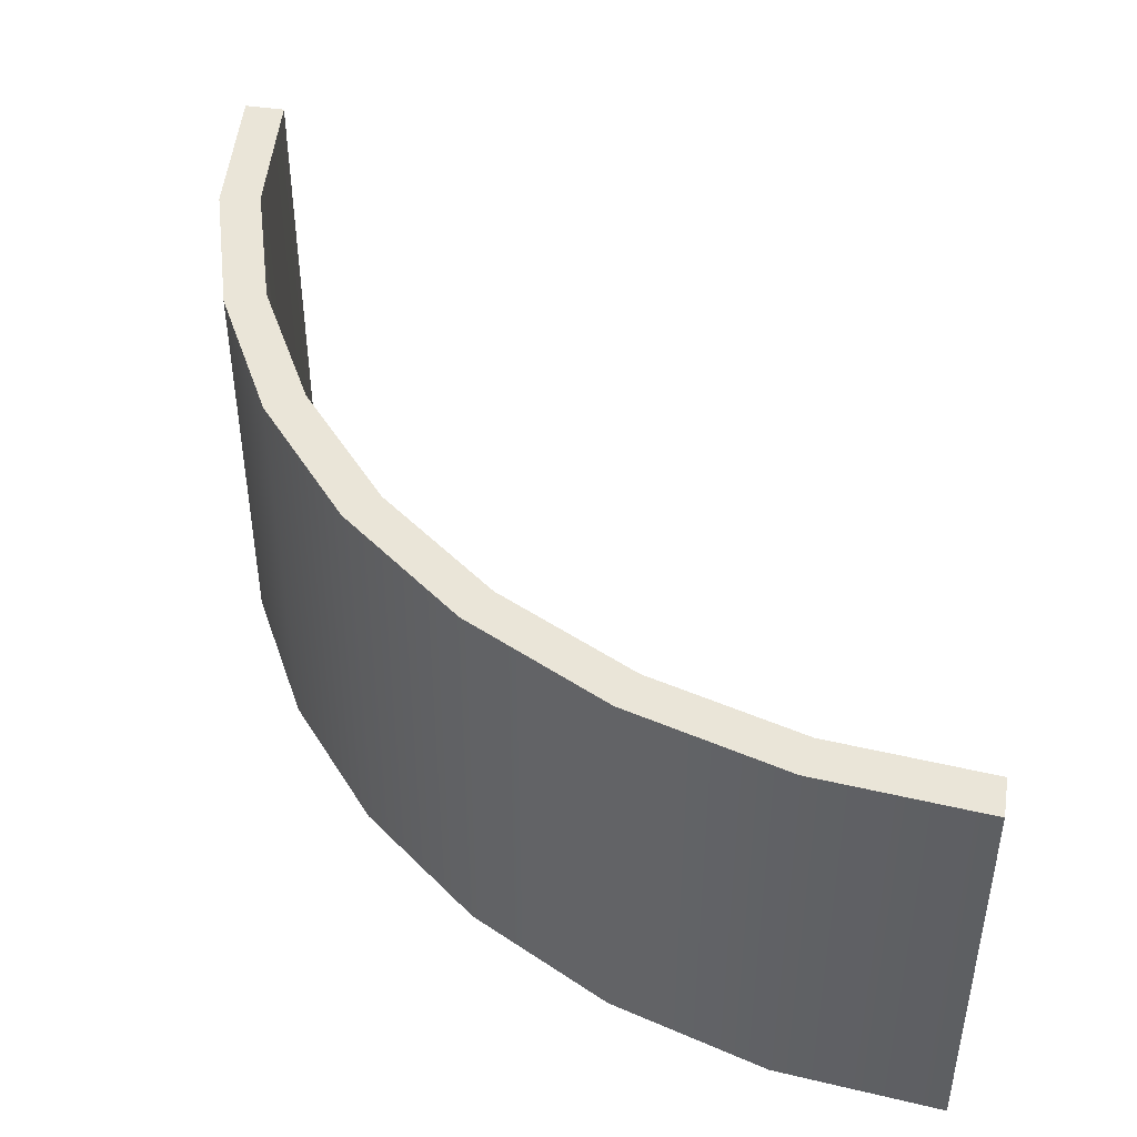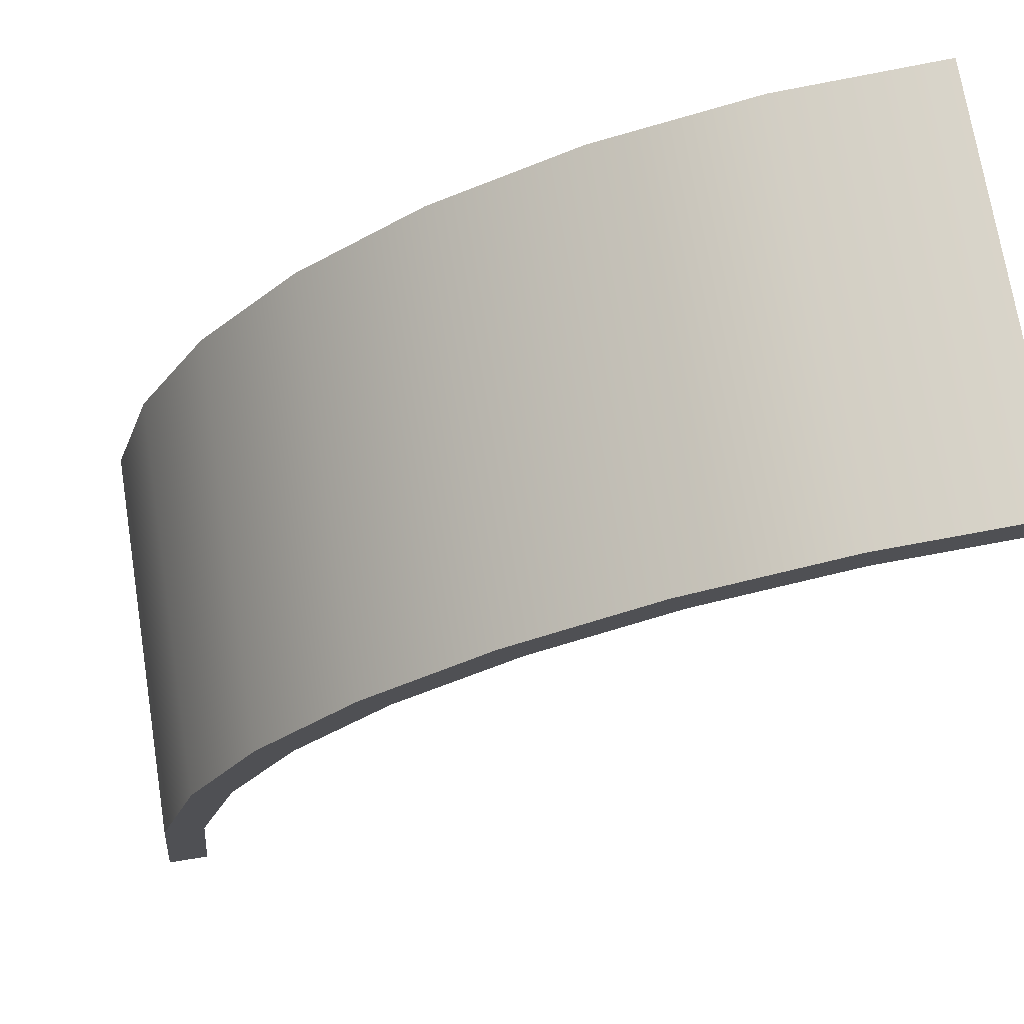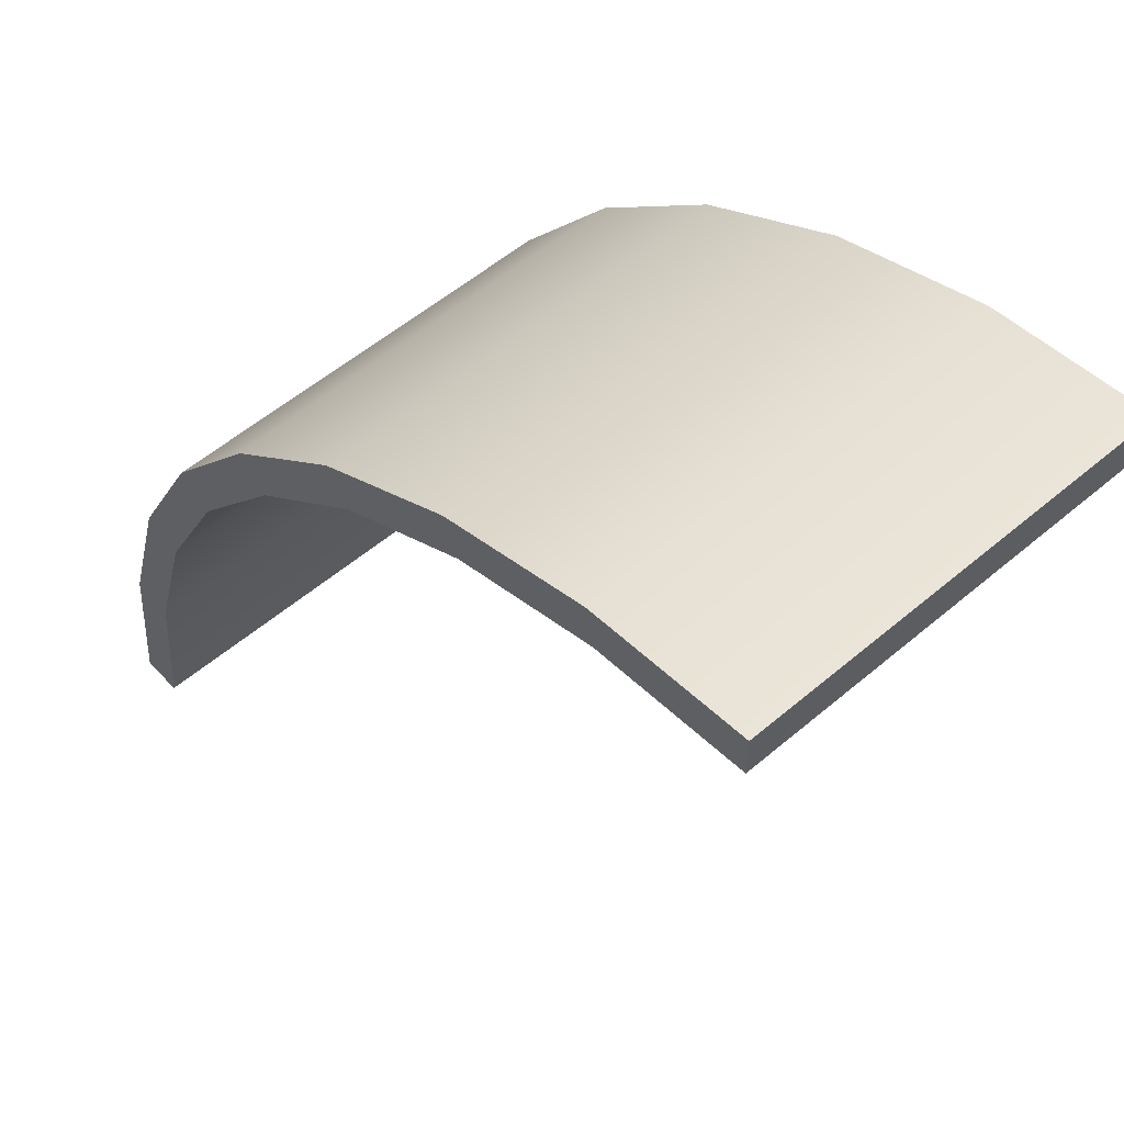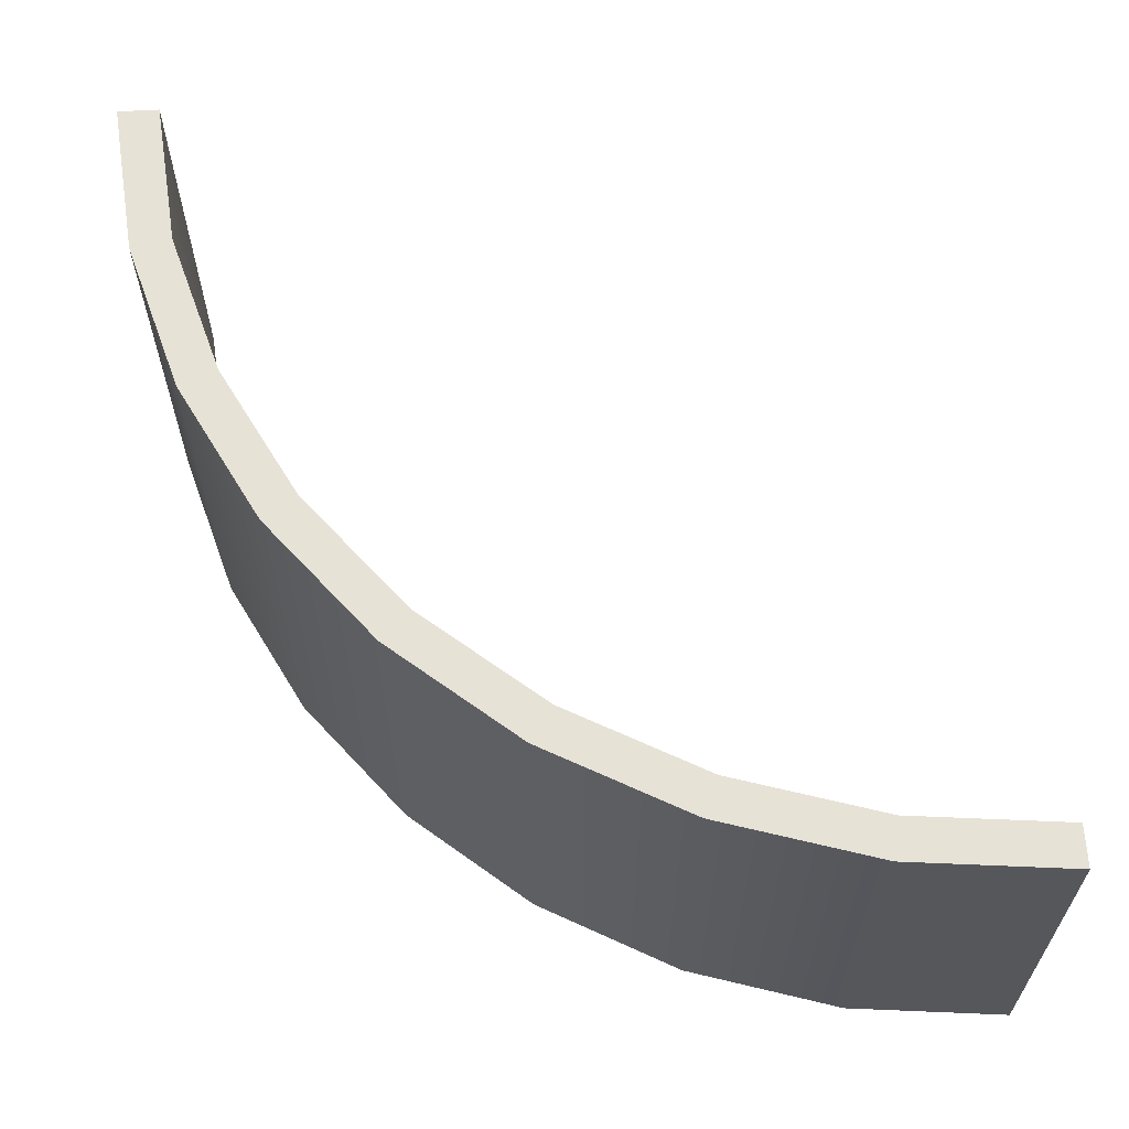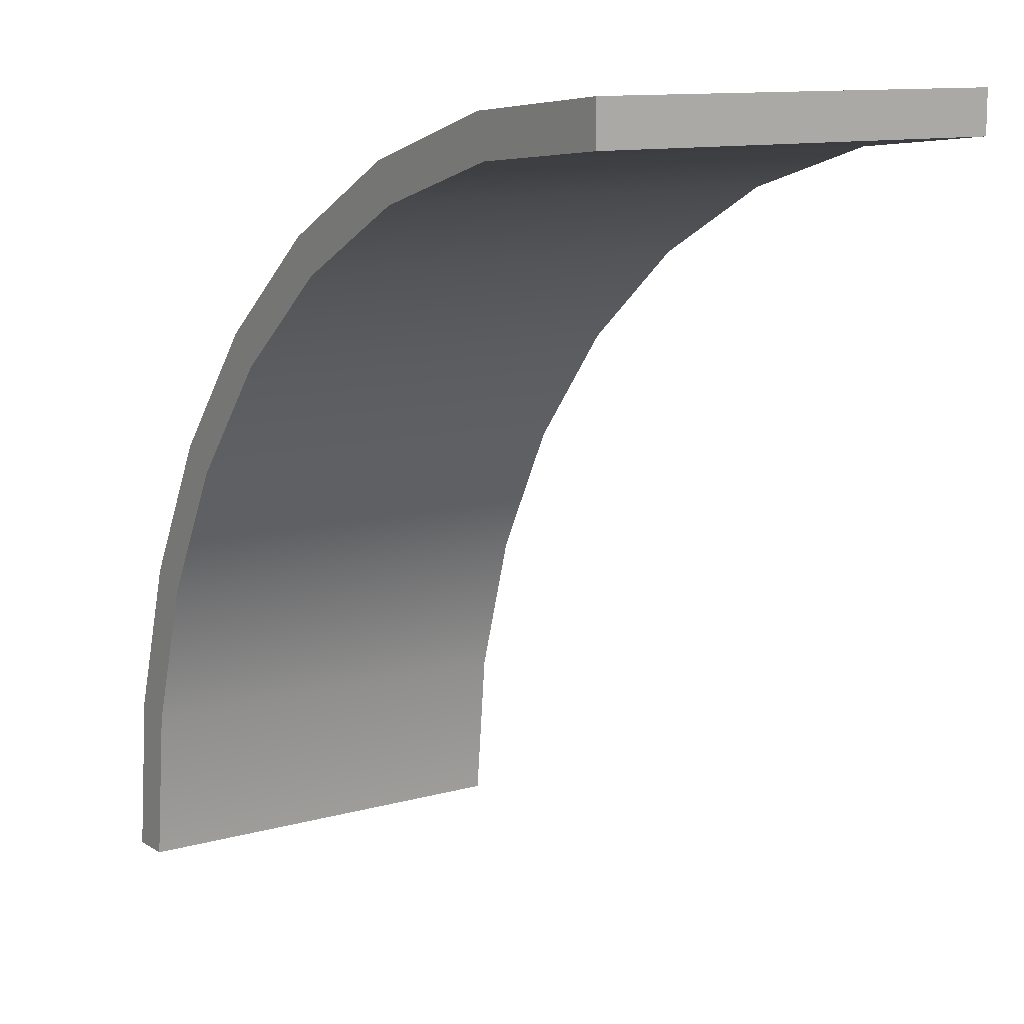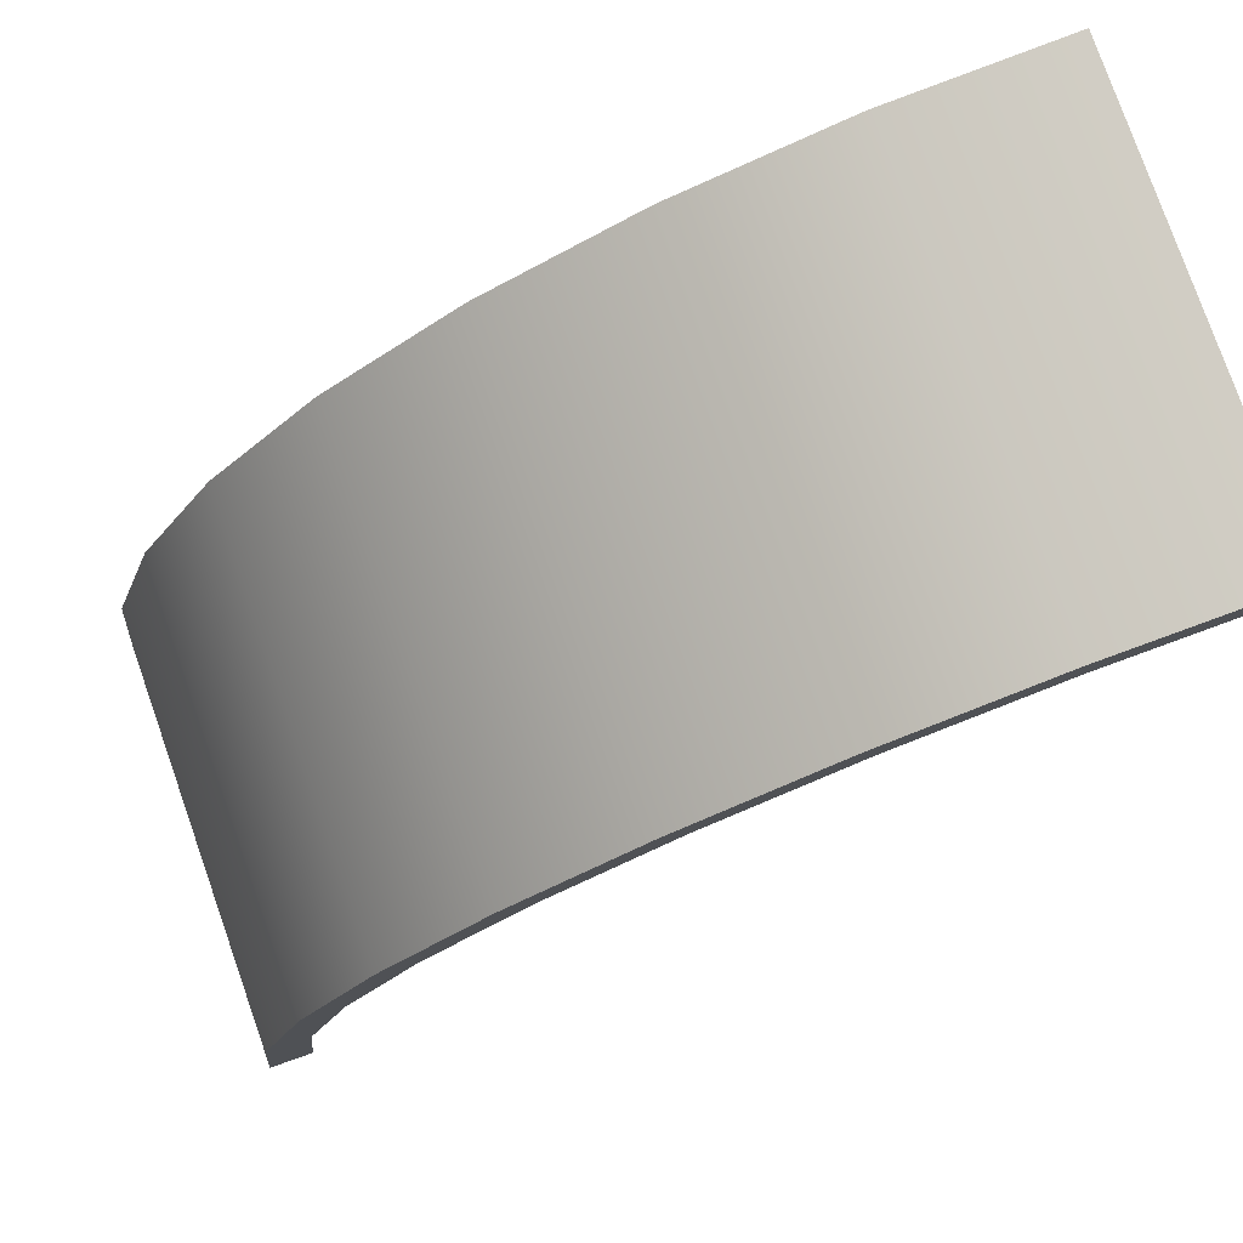
<metadata>
{"format":"obj","ext":"obj","renderer":"f3d","projection":"perspective","resolution":1024,"background":"white","views":[{"elev":45.2,"azim":99.7,"up":"+Y"},{"elev":71.9,"azim":170.9,"up":"+Z"},{"elev":54.2,"azim":-132.2,"up":"+Z"},{"elev":62.9,"azim":86.8,"up":"+Y"},{"elev":11.4,"azim":-124.5,"up":"+Z"},{"elev":78.5,"azim":160.6,"up":"+Z"}]}
</metadata>
<code>
g QuarterPipe6
v -0.5 0.25 0.45
v -0.5 -0.25 0.45
v -0.3147 -0.25 0.4317
v -0.3147 0.25 0.4317
v -0.1365 -0.25 0.3777
v -0.1365 0.25 0.3777
v 0.02779 -0.25 0.2899
v 0.02779 0.25 0.2899
v 0.1718 -0.25 0.1718
v 0.1718 0.25 0.1718
v -0.3049 0.25 0.4808
v -0.5 0.25 0.5
v -0.5 0.25 0.45
v -0.3147 0.25 0.4317
v -0.1173 0.25 0.4239
v -0.1365 0.25 0.3777
v 0.05557 0.25 0.3315
v 0.02779 0.25 0.2899
v 0.2071 0.25 0.2071
v 0.1718 0.25 0.1718
v 0.3315 0.25 0.05557
v 0.2899 0.25 0.02779
v 0.4239 0.25 -0.1173
v 0.3777 0.25 -0.1365
v 0.4808 0.25 -0.3049
v 0.4317 0.25 -0.3147
v 0.5 0.25 -0.5
v 0.45 0.25 -0.5
v -0.3049 -0.25 0.4808
v -0.5 -0.25 0.5
v -0.5 0.25 0.5
v -0.3049 0.25 0.4808
v -0.1173 -0.25 0.4239
v -0.1173 0.25 0.4239
v 0.05557 -0.25 0.3315
v 0.05557 0.25 0.3315
v 0.2071 -0.25 0.2071
v 0.2071 0.25 0.2071
v -0.5 -0.25 0.45
v -0.5 -0.25 0.5
v -0.3049 -0.25 0.4808
v -0.3147 -0.25 0.4317
v -0.1173 -0.25 0.4239
v -0.1365 -0.25 0.3777
v 0.05557 -0.25 0.3315
v 0.02779 -0.25 0.2899
v 0.2071 -0.25 0.2071
v 0.1718 -0.25 0.1718
v 0.3315 -0.25 0.05557
v 0.2899 -0.25 0.02779
v 0.4239 -0.25 -0.1173
v 0.3777 -0.25 -0.1365
v 0.4808 -0.25 -0.3049
v 0.4317 -0.25 -0.3147
v 0.5 -0.25 -0.5
v 0.45 -0.25 -0.5
v 0.1718 0.25 0.1718
v 0.1718 -0.25 0.1718
v 0.2899 -0.25 0.02779
v 0.2899 0.25 0.02779
v 0.3777 -0.25 -0.1365
v 0.3777 0.25 -0.1365
v 0.4317 -0.25 -0.3147
v 0.4317 0.25 -0.3147
v 0.45 -0.25 -0.5
v 0.45 0.25 -0.5
v 0.3315 -0.25 0.05557
v 0.2071 -0.25 0.2071
v 0.2071 0.25 0.2071
v 0.3315 0.25 0.05557
v 0.4239 -0.25 -0.1173
v 0.4239 0.25 -0.1173
v 0.4808 -0.25 -0.3049
v 0.4808 0.25 -0.3049
v 0.5 -0.25 -0.5
v 0.5 0.25 -0.5
v -0.5 -0.25 0.45
v -0.5 0.25 0.45
v -0.5 0.25 0.5
v -0.5 -0.25 0.5
v 0.5 0.25 -0.5
v 0.45 0.25 -0.5
v 0.45 -0.25 -0.5
v 0.5 -0.25 -0.5
f 3 2 1
f 4 3 1
f 5 3 4
f 6 5 4
f 7 5 6
f 8 7 6
f 9 7 8
f 10 9 8
f 13 12 11
f 14 13 11
f 14 11 15
f 16 14 15
f 16 15 17
f 18 16 17
f 18 17 19
f 20 18 19
f 20 19 21
f 22 20 21
f 22 21 23
f 24 22 23
f 24 23 25
f 26 24 25
f 26 25 27
f 28 26 27
f 31 30 29
f 32 31 29
f 32 29 33
f 34 32 33
f 34 33 35
f 36 34 35
f 36 35 37
f 38 36 37
f 41 40 39
f 42 41 39
f 43 41 42
f 44 43 42
f 45 43 44
f 46 45 44
f 47 45 46
f 48 47 46
f 49 47 48
f 50 49 48
f 51 49 50
f 52 51 50
f 53 51 52
f 54 53 52
f 55 53 54
f 56 55 54
f 59 58 57
f 60 59 57
f 61 59 60
f 62 61 60
f 63 61 62
f 64 63 62
f 65 63 64
f 66 65 64
f 69 68 67
f 70 69 67
f 70 67 71
f 72 70 71
f 72 71 73
f 74 72 73
f 74 73 75
f 76 74 75
f 79 78 77
f 80 79 77
f 83 82 81
f 84 83 81

</code>
